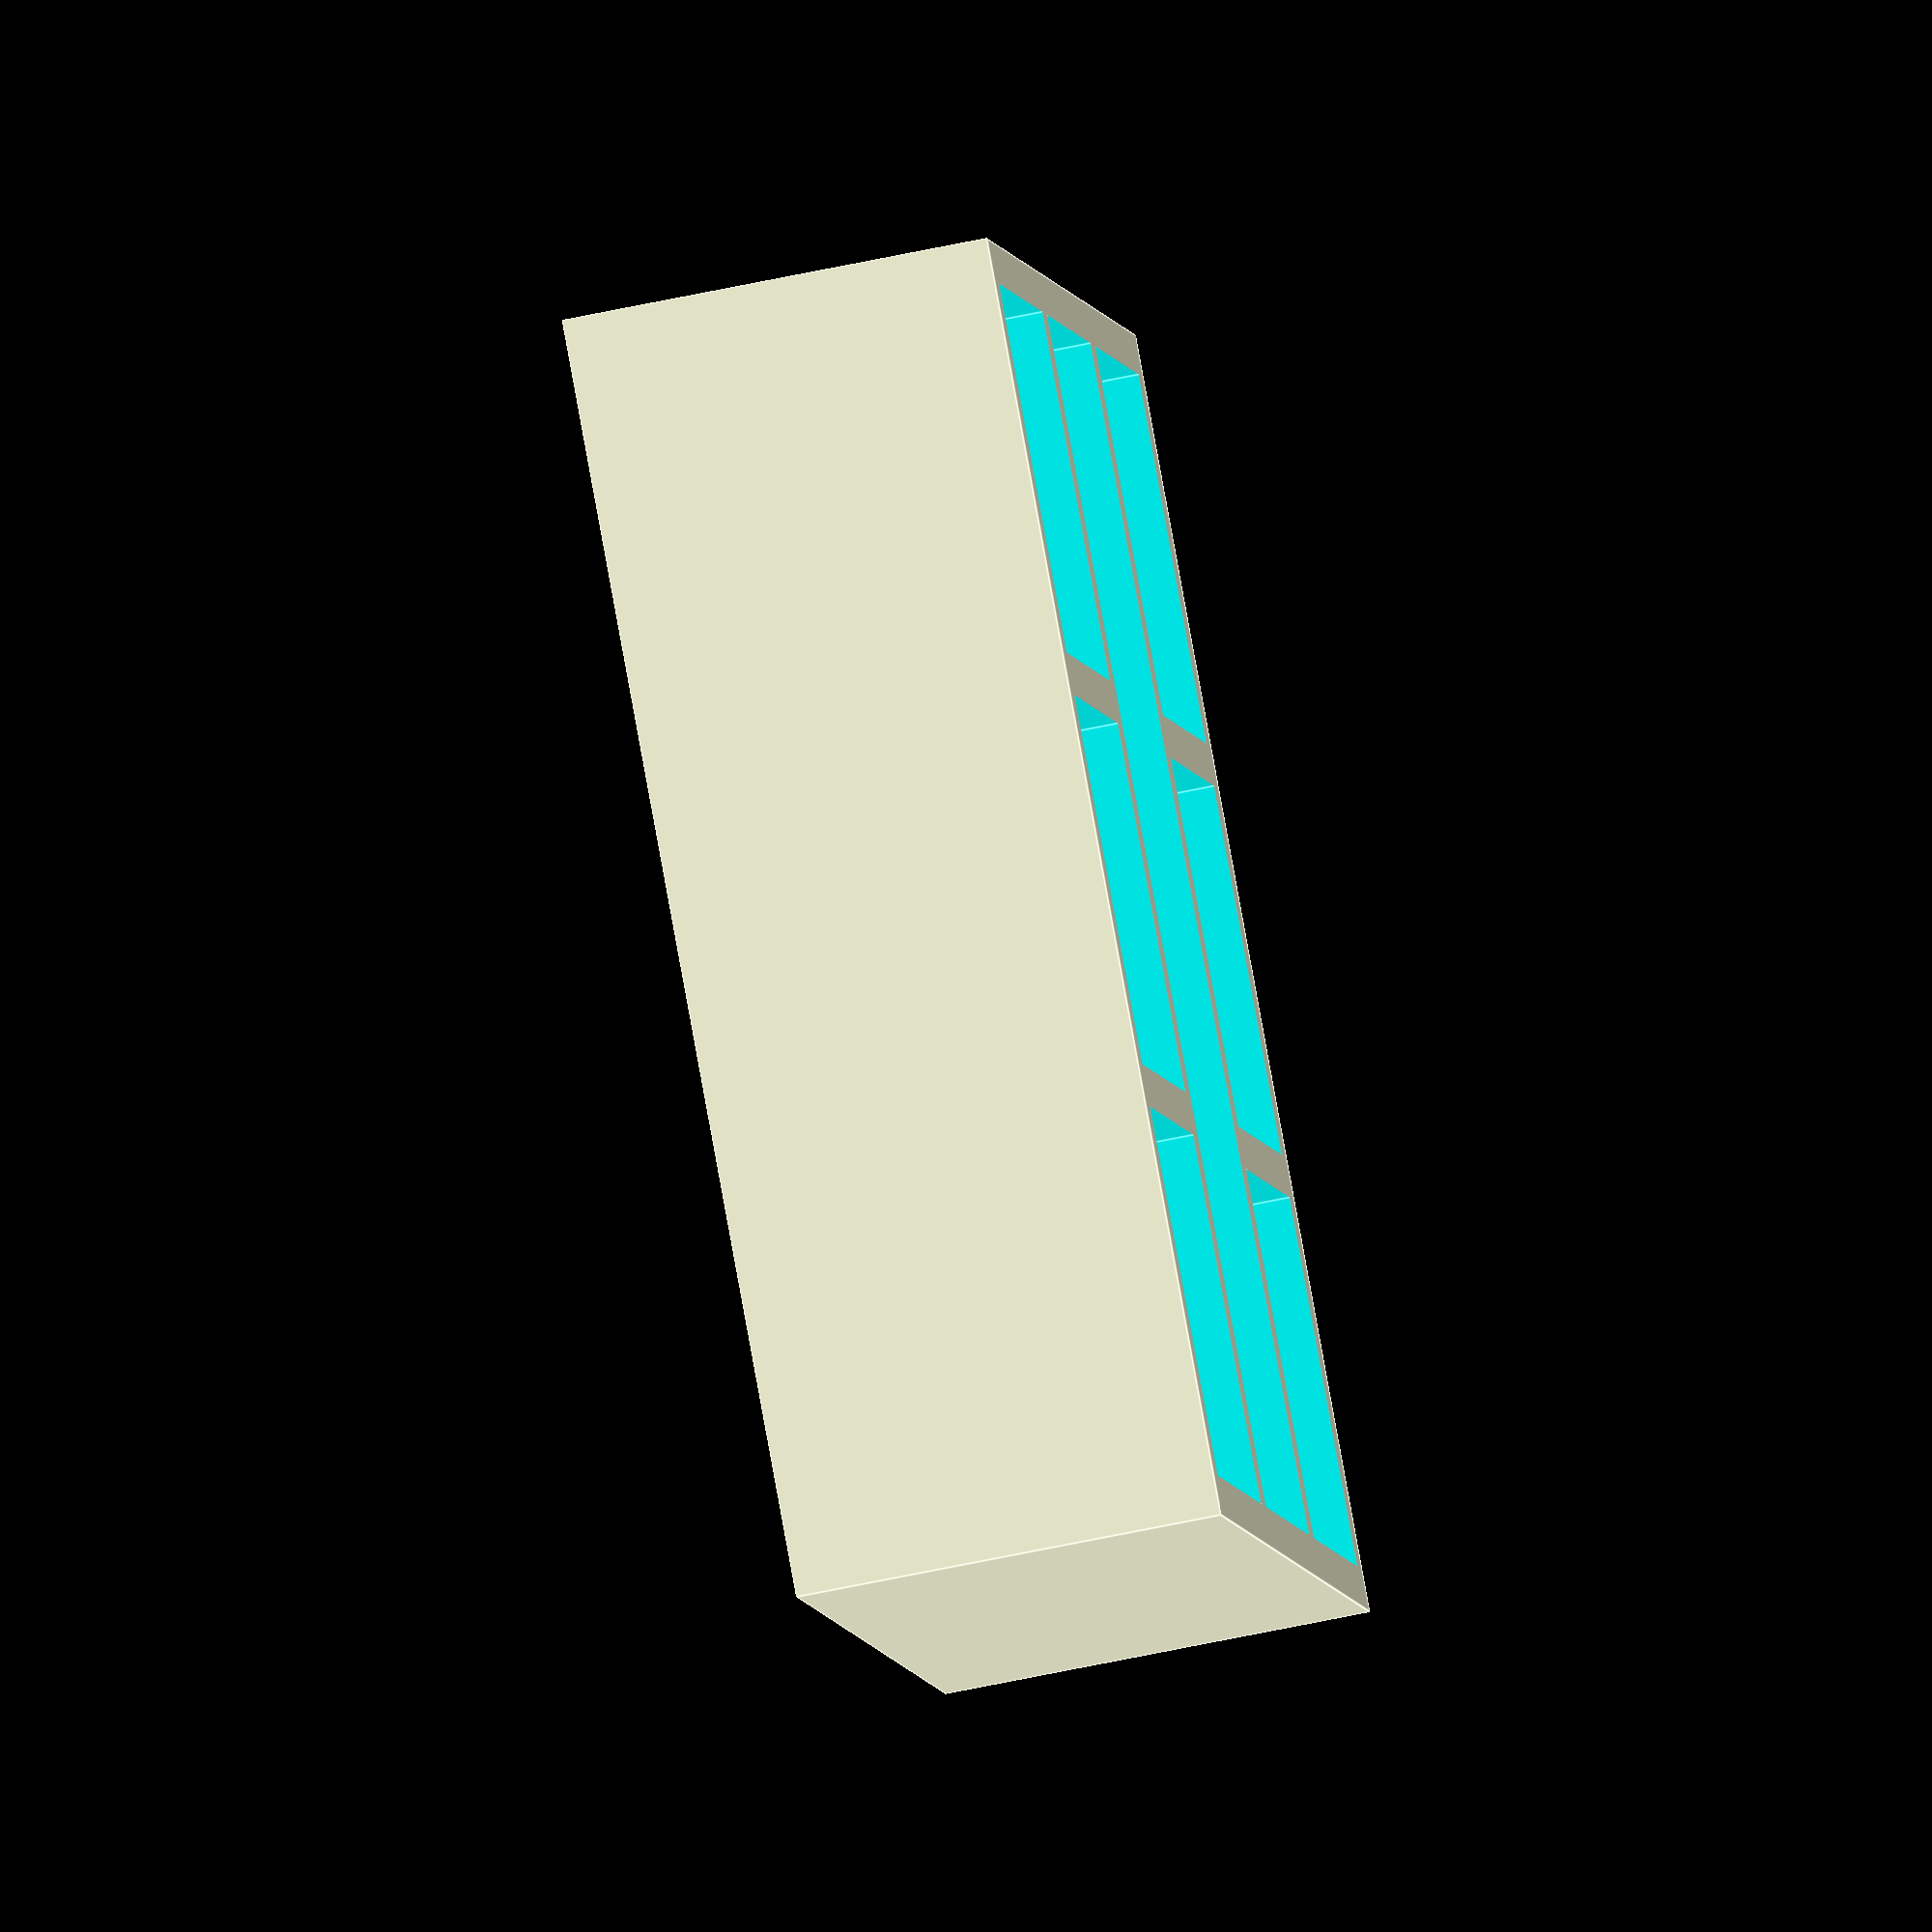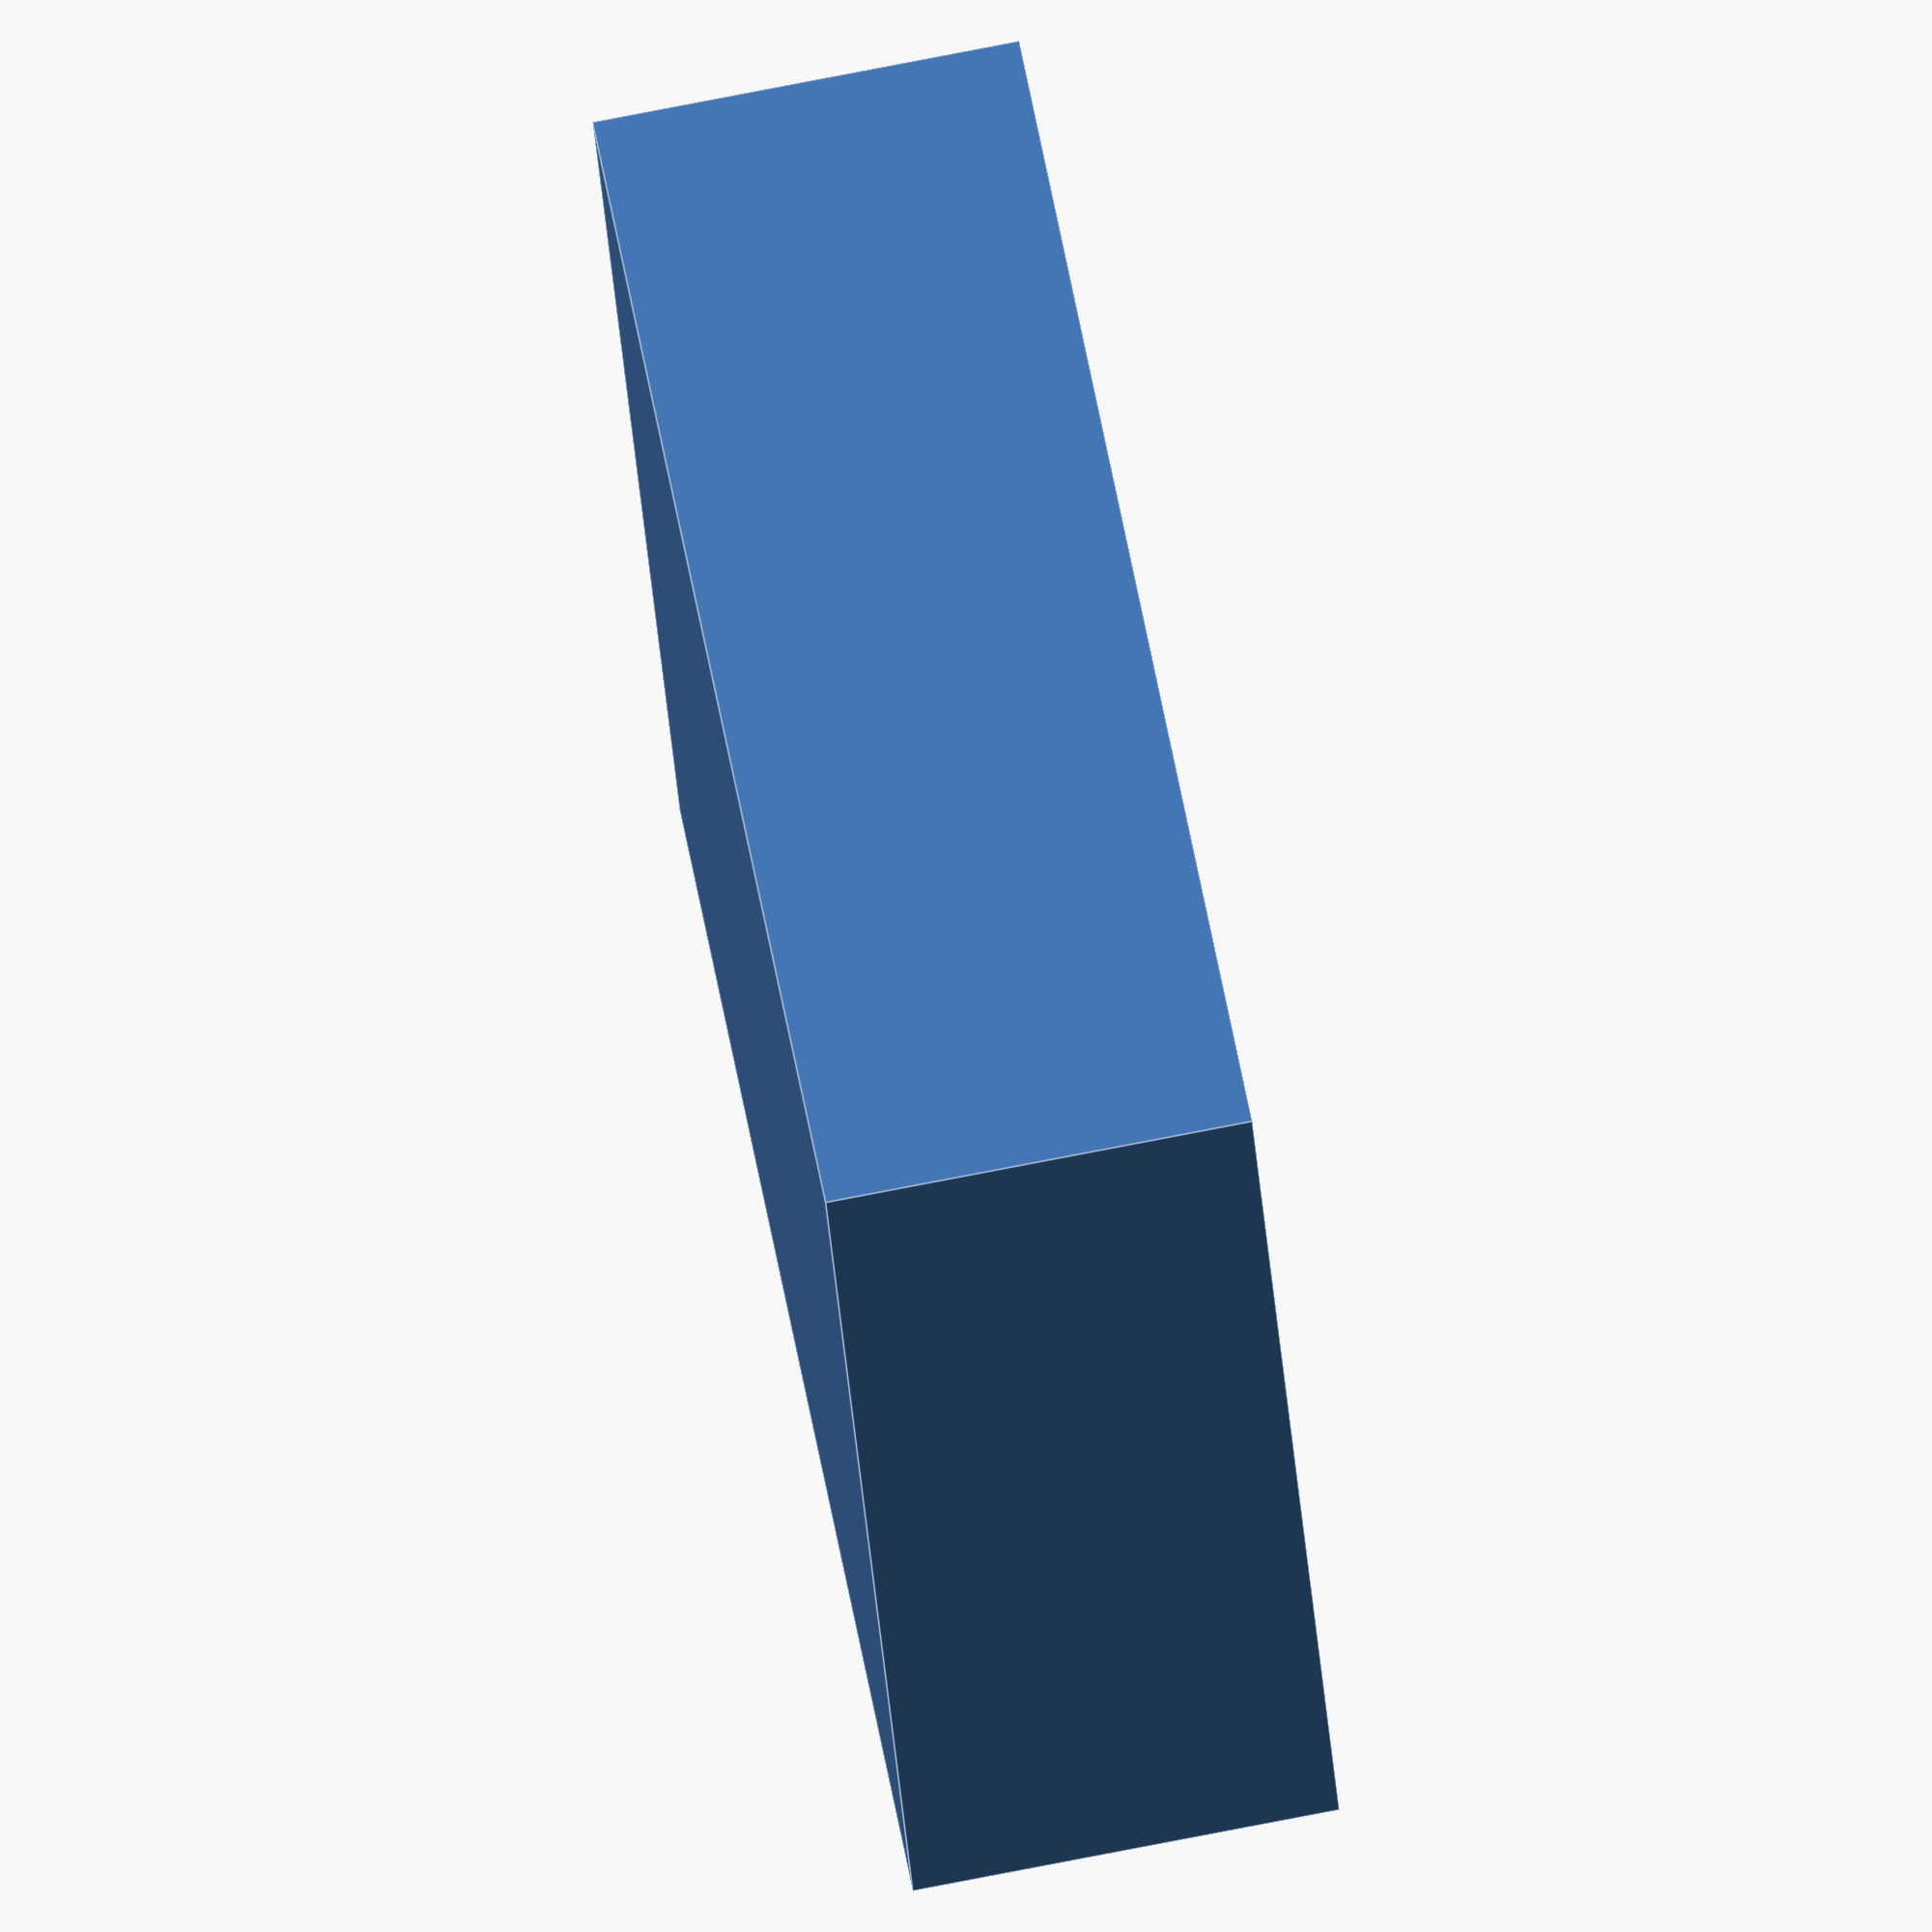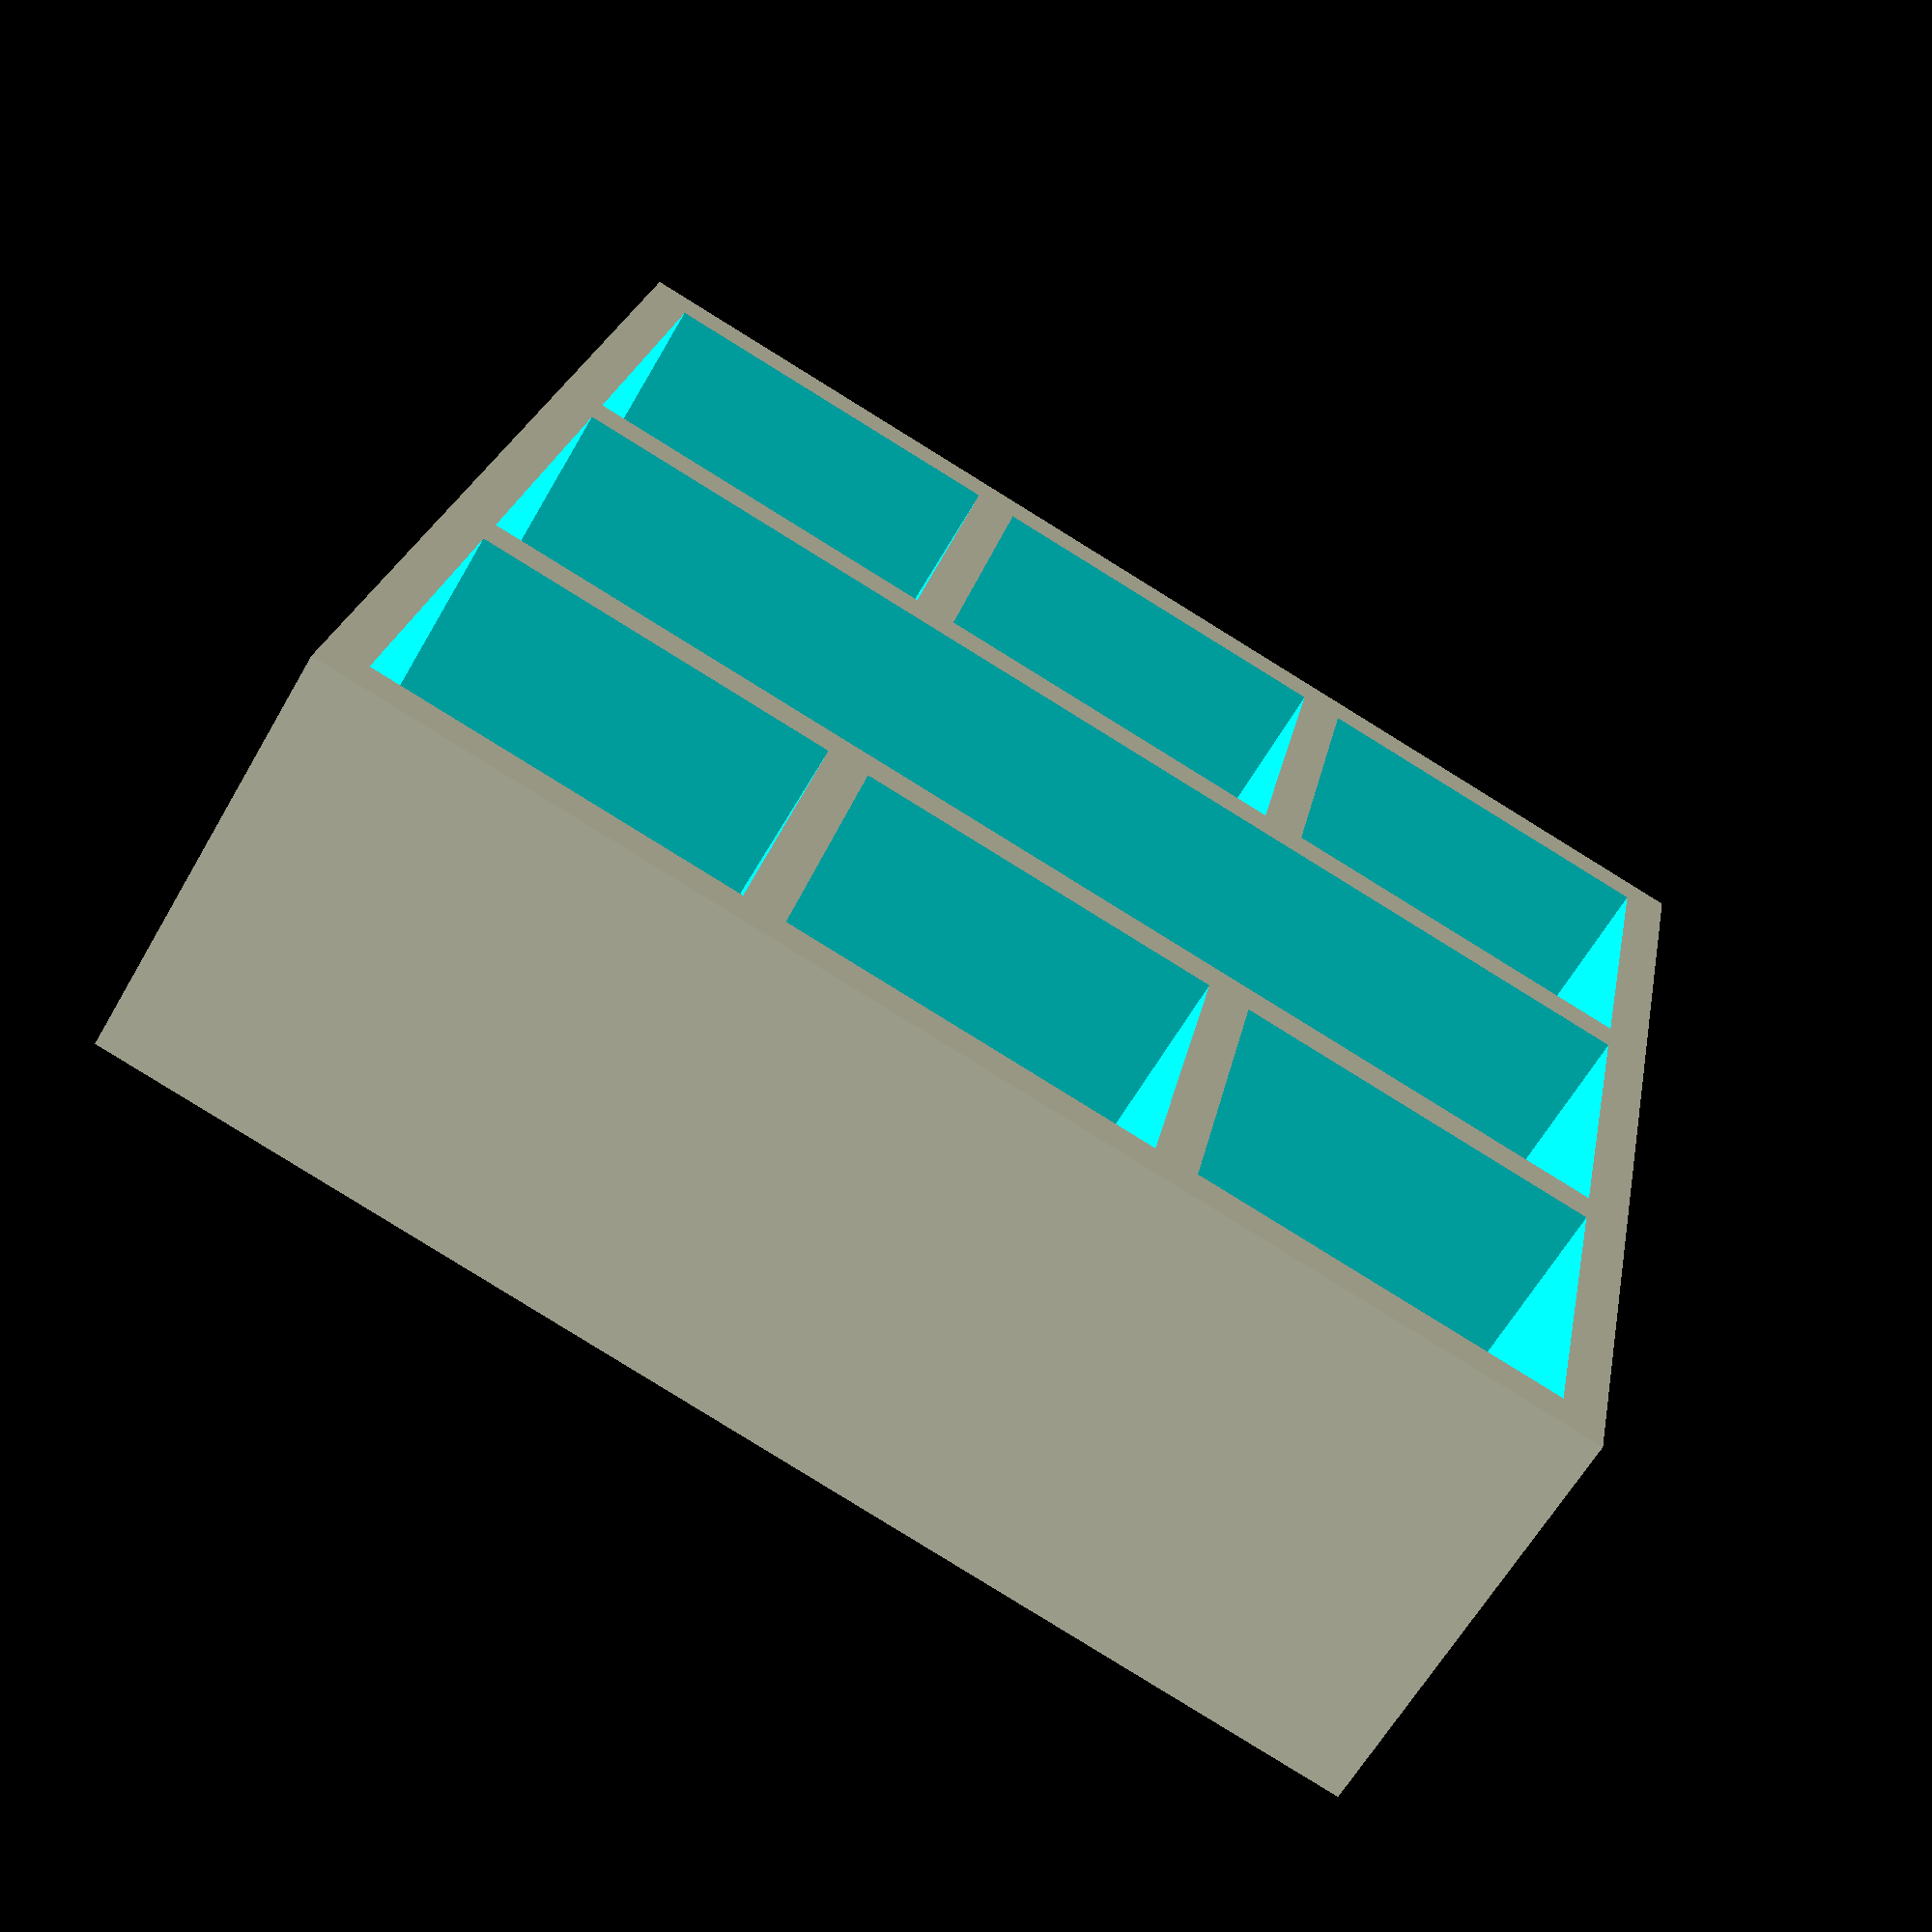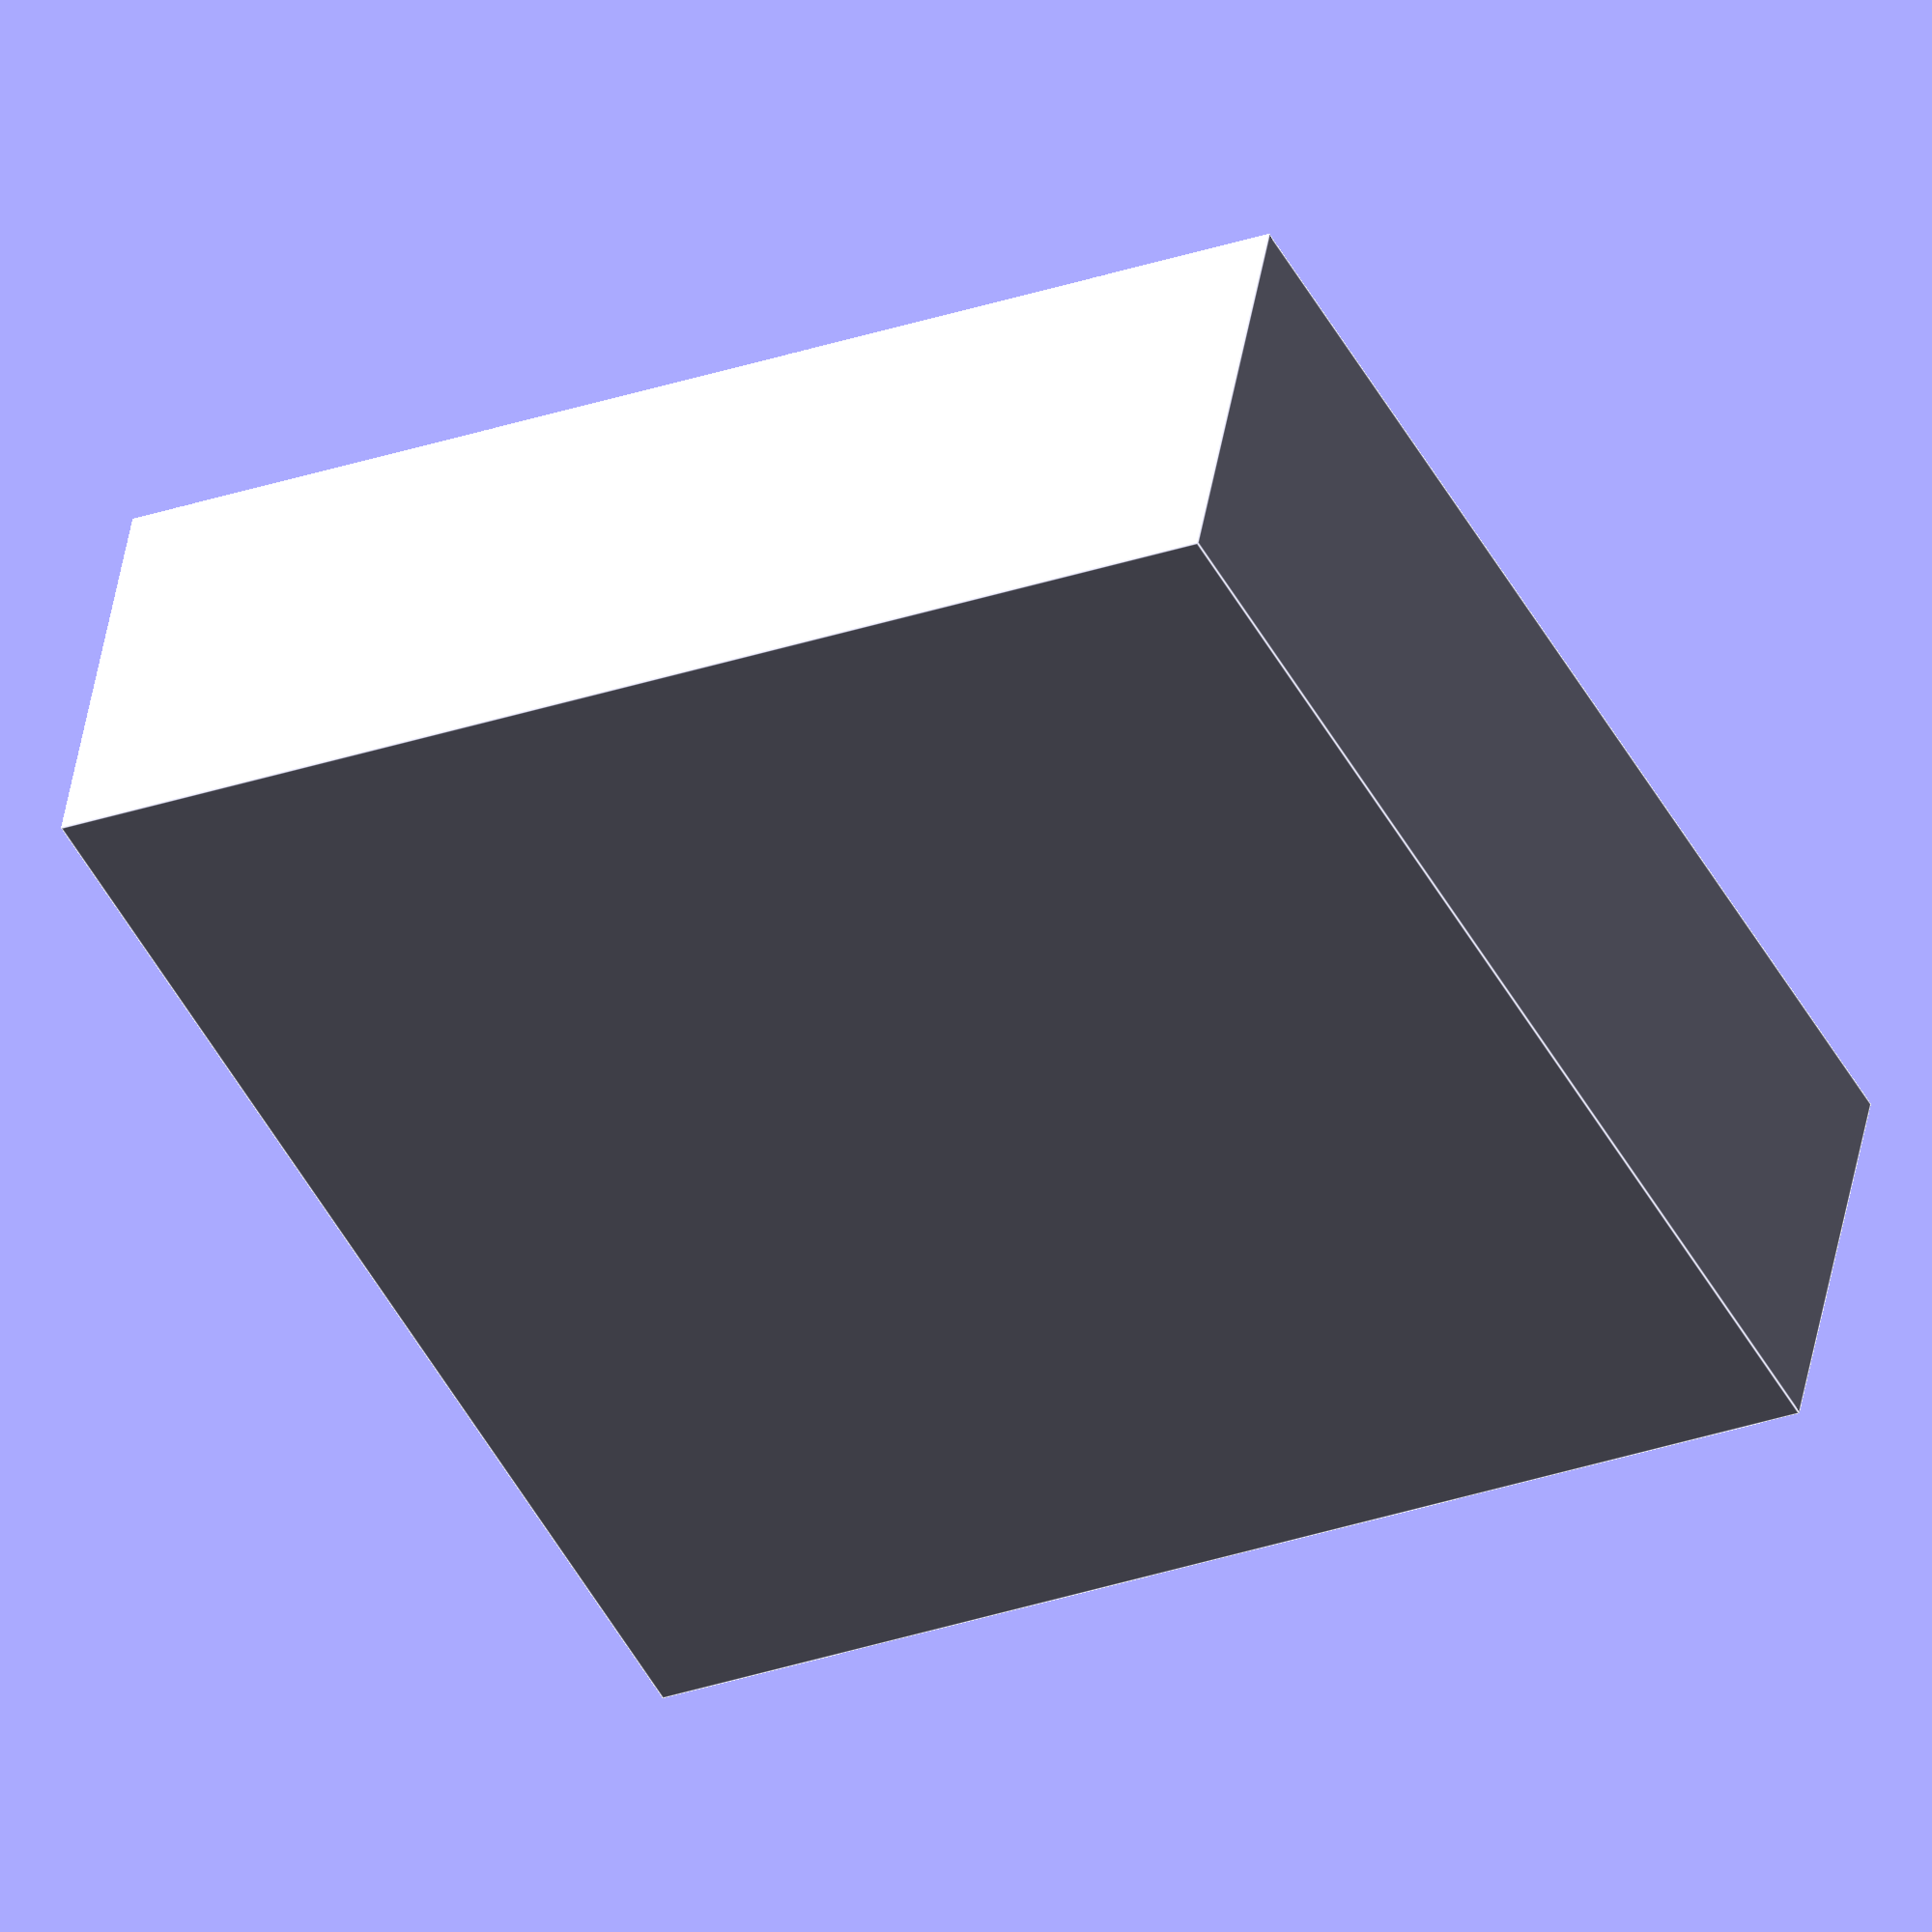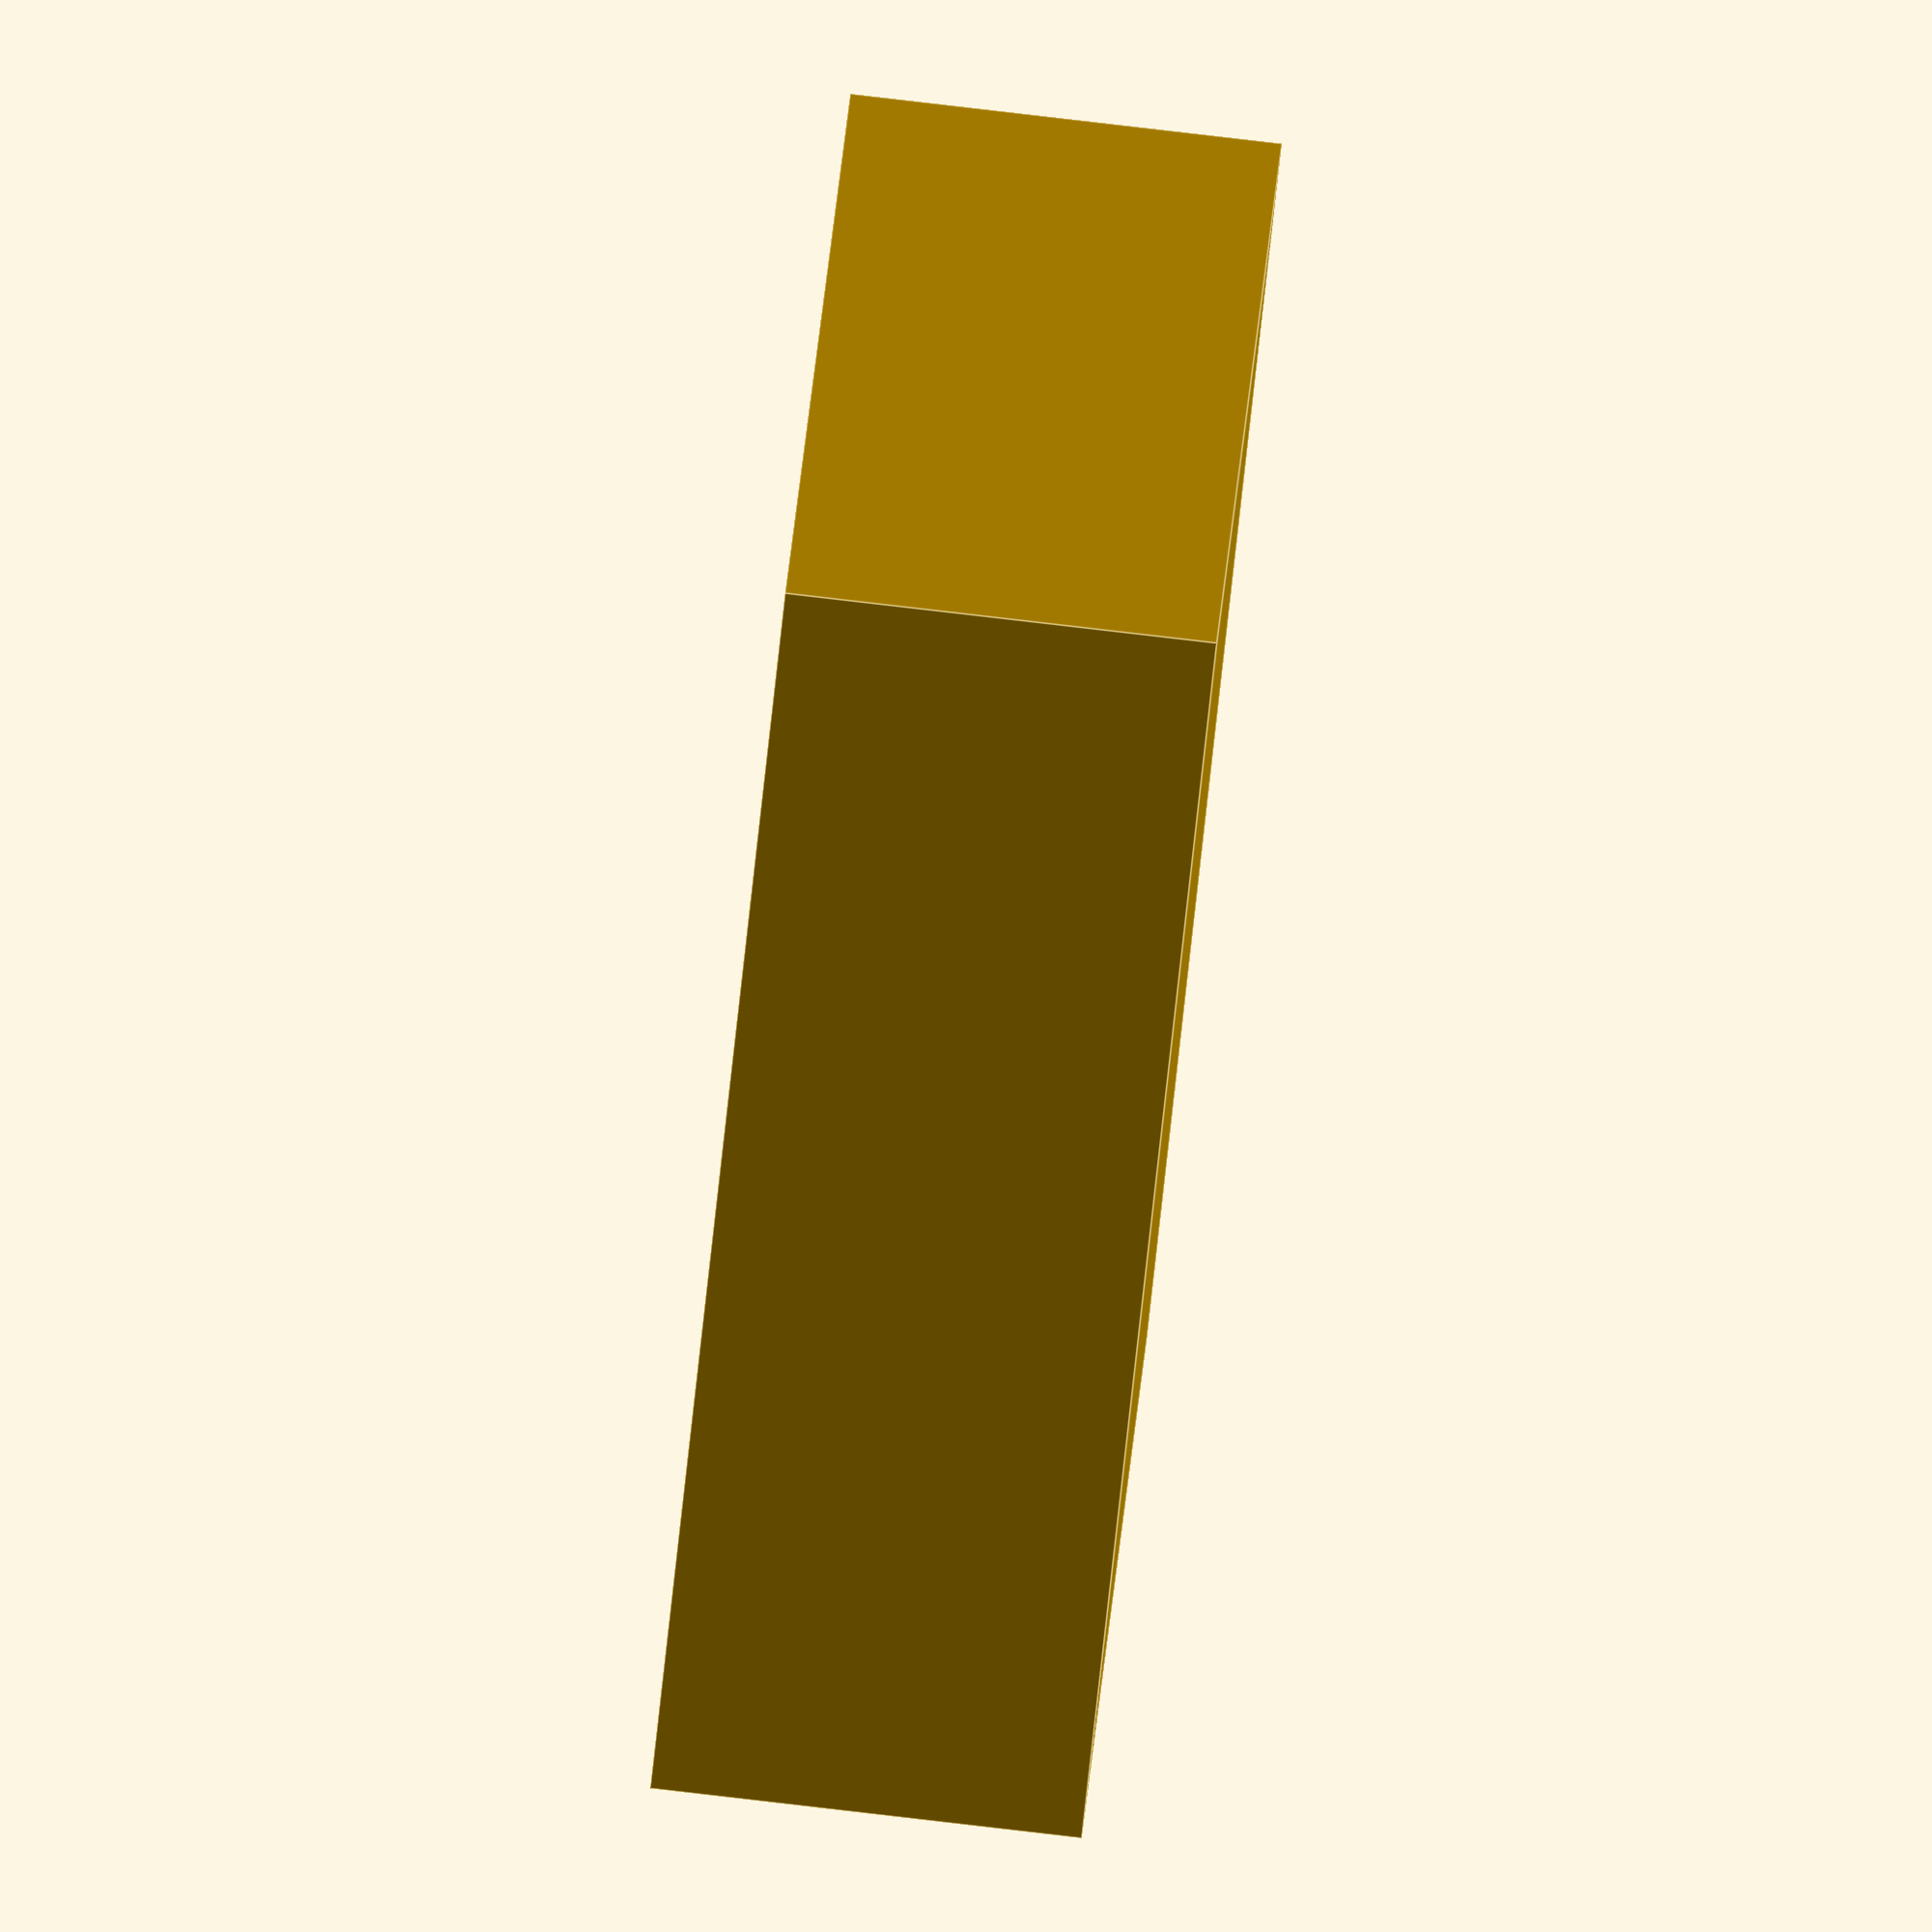
<openscad>
palette(wall= 1, size = 30, hei = 10);

module palette(wall, size, hei) {
  cell = (size - 4*wall)/3;

  difference () {
    cube([size, size, hei]);

    translate([wall, wall, wall]) {
      for (x = [1:3])
      for (y = [1:2:3])
        translate([(x-1) * (cell + wall), (y-1) * (cell + wall), 0])
        cube([cell, cell, hei]);
      
      translate([0, cell + wall, 0])
      cube([size - 2*wall, cell, hei]);
    }
  }
}
</openscad>
<views>
elev=62.4 azim=212.5 roll=282.3 proj=o view=edges
elev=101.8 azim=200.5 roll=281.0 proj=o view=edges
elev=242.1 azim=11.3 roll=209.8 proj=p view=wireframe
elev=313.8 azim=207.9 roll=189.5 proj=o view=edges
elev=273.1 azim=205.8 roll=96.6 proj=o view=edges
</views>
